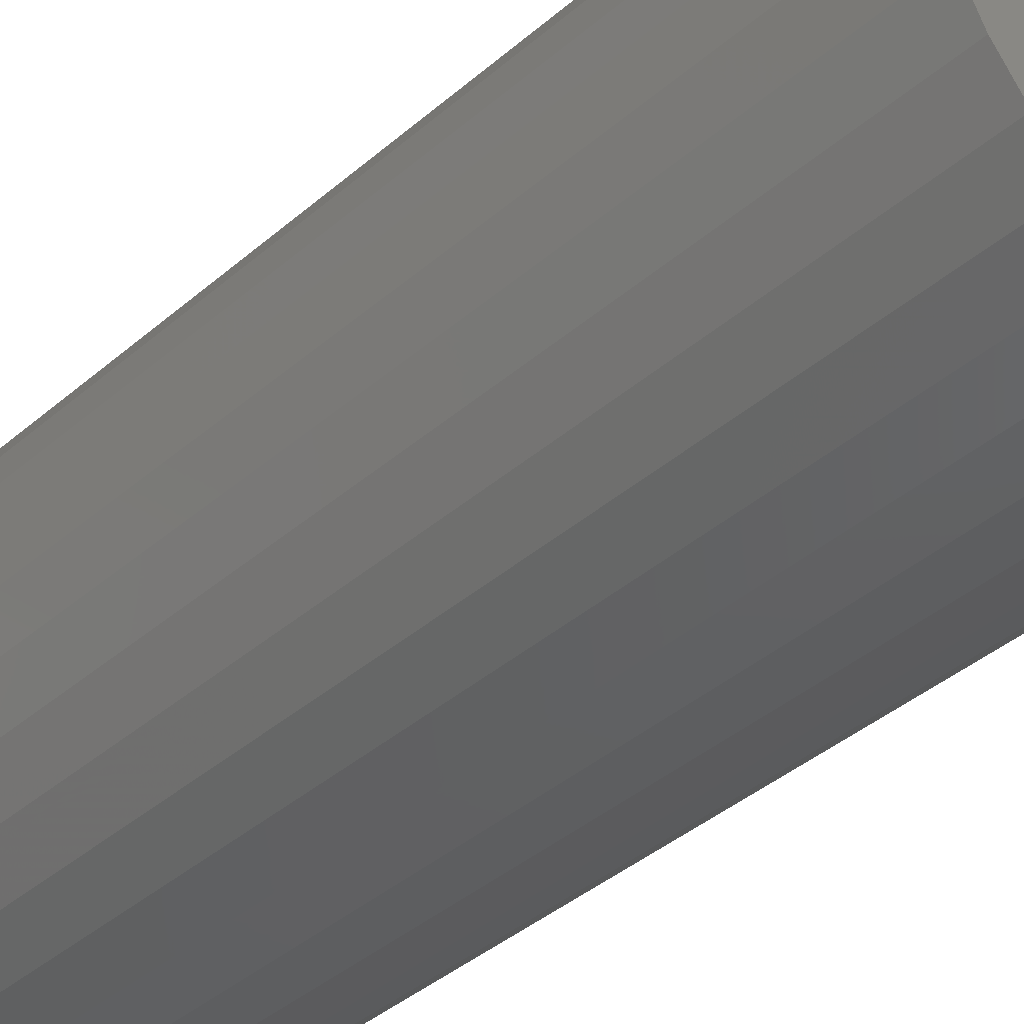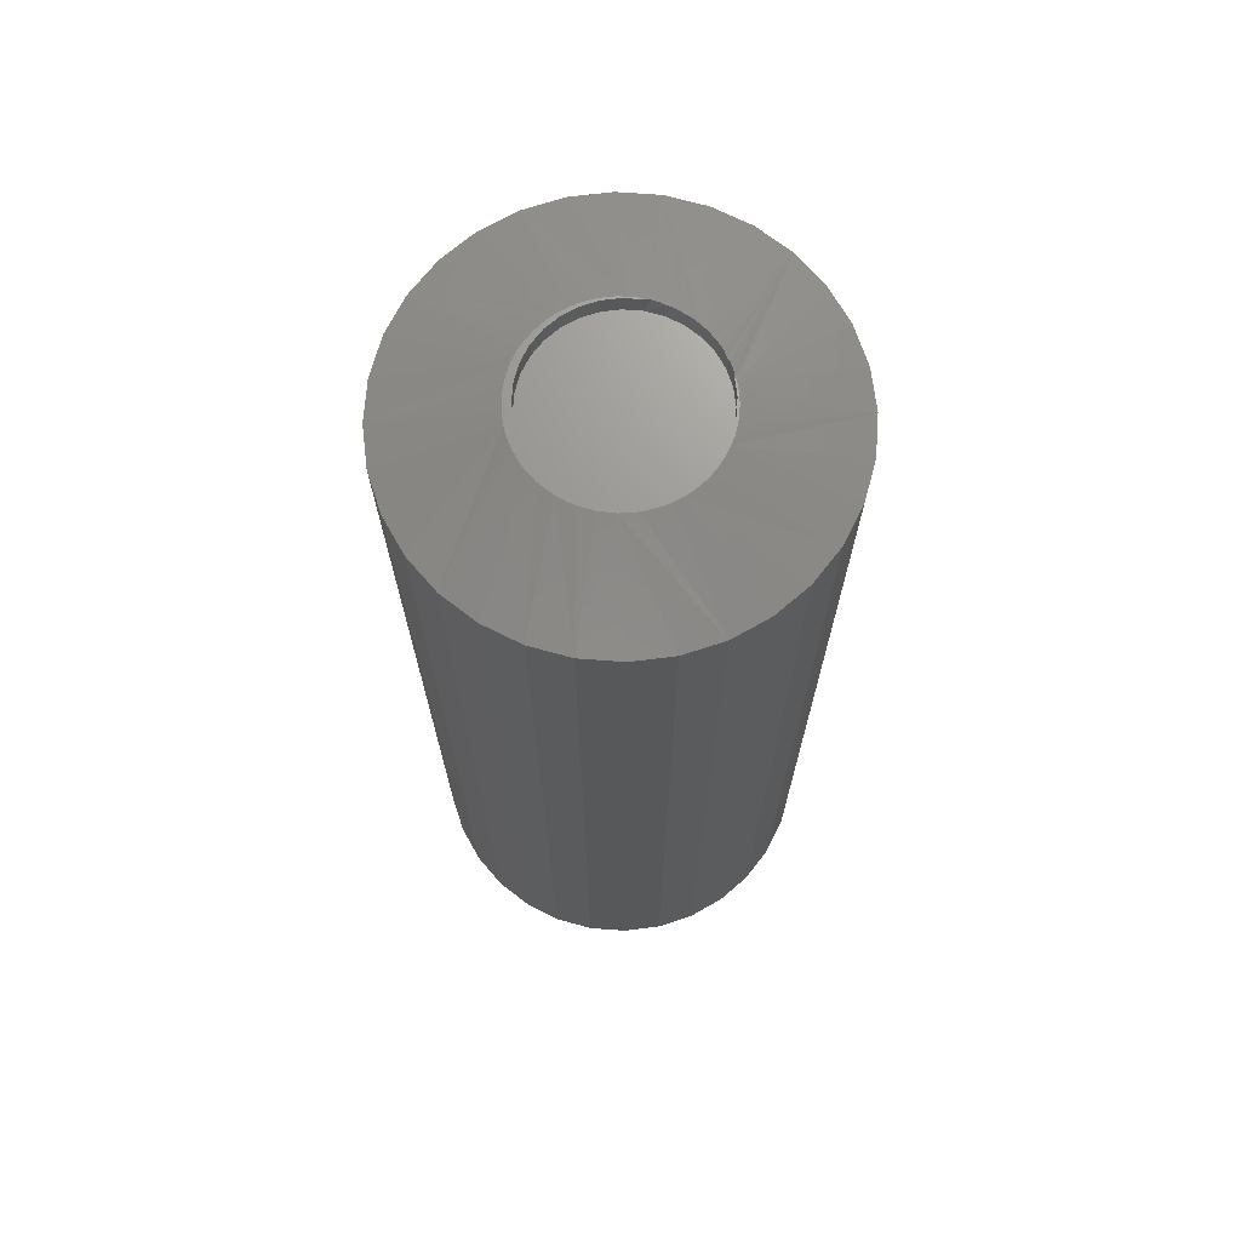
<metadata>
{"format":"stl","ext":"stl","renderer":"f3d","projection":"perspective","resolution":1024,"background":"white","views":[{"elev":-38.7,"azim":137.5,"up":"+Y"},{"elev":70.2,"azim":-46.4,"up":"+Z"}]}
</metadata>
<code>
# stl→obj: 333 verts, 658 faces
v -0.008859 0.07017 0.7656
v 0.01906 0.07017 0.7656
v 0.005099 0.07155 0.7656
v -0.02228 0.0661 0.7656
v 0.03248 0.0661 0.7656
v -0.03465 0.05949 0.7656
v 0.04485 0.05949 0.7656
v -0.04549 0.05059 0.7656
v 0.05569 0.05059 0.7656
v -0.05439 0.03975 0.7656
v 0.06459 0.03975 0.7656
v 0.06459 -0.03975 0.7656
v -0.04549 -0.05059 0.7656
v 0.05569 -0.05059 0.7656
v -0.03465 -0.05949 0.7656
v 0.04485 -0.05949 0.7656
v -0.02228 -0.0661 0.7656
v 0.03248 -0.0661 0.7656
v -0.008859 -0.07017 0.7656
v 0.01906 -0.07017 0.7656
v 0.005099 -0.07155 0.7656
v 0.0712 0.02738 0.7656
v -0.061 0.02738 0.7656
v 0.07527 0.01396 0.7656
v -0.06507 0.01396 0.7656
v 0.07664 -1.752e-17 0.7656
v -0.06645 8.762e-18 0.7656
v 0.07527 -0.01396 0.7656
v -0.06507 -0.01396 0.7656
v 0.0712 -0.02738 0.7656
v -0.061 -0.02738 0.7656
v -0.05439 -0.03975 0.7656
v 0.07527 -0.01396 0.7812
v 0.07656 -0.007746 0.7812
v 0.07696 1.824e-06 0.7812
v 0.0712 -0.02738 0.7812
v 0.07344 -0.0228 0.7812
v 0.07538 -0.01535 0.7812
v 0.06459 -0.03975 0.7812
v 0.06735 -0.03688 0.7812
v 0.07075 -0.02999 0.7812
v 0.005099 -0.07155 0.7812
v 0.01906 -0.07017 0.7812
v 0.03248 -0.0661 0.7812
v 0.04485 -0.05949 0.7812
v 0.05569 -0.05059 0.7812
v -0.008859 -0.07017 0.7812
v -0.02228 -0.0661 0.7812
v -0.03465 -0.05949 0.7812
v -0.04549 -0.05059 0.7812
v -0.05439 -0.03975 0.7812
v -0.061 -0.02738 0.7812
v -0.06507 -0.01396 0.7812
v -0.06645 8.762e-18 0.7812
v 0.07657 0.007601 0.7812
v 0.07527 0.01396 0.7812
v 0.0712 0.02738 0.7812
v 0.07091 0.02963 0.7812
v 0.06758 0.03646 0.7812
v 0.06459 0.03975 0.7812
v 0.07543 0.01512 0.7812
v 0.07353 0.02249 0.7812
v -0.03465 0.05949 0.7812
v -0.04549 0.05059 0.7812
v -0.05439 0.03975 0.7812
v -0.061 0.02738 0.7812
v -0.06507 0.01396 0.7812
v -0.02228 0.0661 0.7812
v -0.008859 0.07017 0.7812
v 0.005099 0.07155 0.7812
v 0.01906 0.07017 0.7812
v 0.03248 0.0661 0.7812
v 0.04485 0.05949 0.7812
v 0.05569 0.05059 0.7812
v 0.06327 -0.04337 0.7812
v 0.05856 -0.04941 0.7812
v 0.05326 -0.05495 0.7812
v 0.04743 -0.05991 0.7812
v 0.04113 -0.06426 0.7812
v 0.03443 -0.06796 0.7812
v 0.02738 -0.07095 0.7812
v 0.00133 0.07556 0.7812
v -0.007778 0.075 0.7812
v -0.01674 0.07335 0.7812
v 0.01045 0.07501 0.7812
v 0.01944 0.07337 0.7812
v -0.02544 0.07063 0.7812
v -0.03374 0.06689 0.7812
v -0.04153 0.06218 0.7812
v -0.0487 0.05656 0.7812
v -0.05514 0.05013 0.7812
v -0.06076 0.04296 0.7812
v -0.06548 0.03516 0.7812
v -0.06923 0.02684 0.7812
v -0.07195 0.01812 0.7812
v -0.07361 0.009132 0.7812
v -0.07416 9.816e-14 0.7812
v -0.07287 -0.01388 0.7812
v -0.06906 -0.02728 0.7812
v -0.06285 -0.03976 0.7812
v -0.05445 -0.05088 0.7812
v -0.04416 -0.06028 0.7812
v -0.03231 -0.06762 0.7812
v -0.02525 -0.0707 0.7812
v -0.01792 -0.07305 0.7812
v 0.02818 0.07065 0.7812
v 0.03515 0.0676 0.7812
v 0.04178 0.06386 0.7812
v 0.04799 0.05948 0.7812
v 0.05373 0.0545 0.7812
v 0.05895 0.04896 0.7812
v 0.06358 0.04293 0.7812
v 0.02006 -0.07322 0.7812
v -0.0104 -0.07463 0.7812
v -0.002757 -0.07545 0.7812
v 0.004919 -0.07548 0.7812
v 0.01255 -0.07473 0.7812
v 0.1669 0 0.7588
v -0.09053 -0.1376 0.7588
v -0.06192 -0.1529 0.7588
v -0.1156 -0.117 0.7588
v -0.03088 -0.1623 0.7588
v 0.001398 -0.1655 0.7588
v 0.06472 -0.1529 0.7588
v 0.09332 -0.1376 0.7588
v 0.1543 -0.06332 0.7588
v 0.1637 -0.03228 0.7588
v 0.139 -0.09192 0.7588
v -0.1362 -0.09192 0.7588
v -0.1515 -0.06332 0.7588
v 0.03368 -0.1623 0.7588
v 0.1184 -0.117 0.7588
v -0.1641 -5.322e-17 0.7588
v -0.1609 -0.03228 0.7588
v 0.139 0.09192 0.7588
v 0.1184 0.117 0.7588
v 0.09332 0.1376 0.7588
v 0.03368 0.1623 0.7588
v 0.001398 0.1655 0.7588
v -0.06192 0.1529 0.7588
v -0.09053 0.1376 0.7588
v -0.1515 0.06332 0.7588
v -0.1609 0.03228 0.7588
v -0.1362 0.09192 0.7588
v 0.06472 0.1529 0.7588
v -0.03088 0.1623 0.7588
v -0.1156 0.117 0.7588
v 0.1637 0.03228 0.7588
v 0.1543 0.06332 0.7588
v -0.1641 -5.322e-17 -0.03125
v -0.1609 0.03228 -0.03125
v -0.1515 0.06332 -0.03125
v -0.1362 0.09192 -0.03125
v -0.1156 0.117 -0.03125
v -0.09053 0.1376 -0.03125
v -0.06192 0.1529 -0.03125
v -0.03088 0.1623 -0.03125
v 0.001398 0.1655 -0.03125
v 0.03368 0.1623 -0.03125
v 0.06472 0.1529 -0.03125
v 0.09332 0.1376 -0.03125
v 0.1184 0.117 -0.03125
v 0.139 0.09192 -0.03125
v 0.1543 0.06332 -0.03125
v 0.1637 0.03228 -0.03125
v 0.1669 -4.052e-17 -0.03125
v 0.1637 -0.03228 -0.03125
v 0.1543 -0.06332 -0.03125
v 0.139 -0.09192 -0.03125
v 0.1184 -0.117 -0.03125
v 0.09332 -0.1376 -0.03125
v 0.06472 -0.1529 -0.03125
v 0.03368 -0.1623 -0.03125
v 0.001398 -0.1655 -0.03125
v -0.03088 -0.1623 -0.03125
v -0.06192 -0.1529 -0.03125
v -0.09053 -0.1376 -0.03125
v -0.1156 -0.117 -0.03125
v -0.1362 -0.09192 -0.03125
v -0.1515 -0.06332 -0.03125
v -0.1609 -0.03228 -0.03125
v 0.07664 0 0.6797
v 0.07618 -0.00816 0.6928
v 0.07527 -0.01396 0.6797
v 0.07664 -2.594e-14 0.6927
v -0.06645 -2.301e-17 0.6946
v -0.06507 -0.01396 0.6797
v -0.06601 -0.007915 0.6946
v -0.06645 8.762e-18 0.6797
v 0.07478 -0.01621 0.6928
v 0.07249 -0.02404 0.6928
v 0.0712 -0.02738 0.6797
v 0.06932 -0.03154 0.6928
v 0.06533 -0.03862 0.6929
v 0.06459 -0.03975 0.6797
v 0.06057 -0.04518 0.6929
v 0.05569 -0.05059 0.6797
v 0.05513 -0.05115 0.693
v 0.04907 -0.05644 0.6931
v 0.04485 -0.05949 0.6797
v 0.04248 -0.06101 0.6932
v 0.03545 -0.06479 0.6933
v 0.03248 -0.0661 0.6797
v 0.02809 -0.06775 0.6934
v 0.02048 -0.06987 0.6934
v 0.01906 -0.07017 0.6797
v 0.01272 -0.07114 0.6935
v 0.005099 -0.07155 0.6797
v 0.004919 -0.07155 0.6936
v -0.002839 -0.0711 0.6937
v -0.008859 -0.07017 0.6797
v -0.01046 -0.06983 0.6938
v -0.01841 -0.06757 0.694
v -0.02228 -0.0661 0.6797
v -0.02599 -0.06444 0.6941
v -0.03313 -0.06047 0.6941
v -0.03465 -0.05949 0.6797
v -0.03974 -0.05575 0.6942
v -0.04549 -0.05059 0.6797
v -0.04574 -0.05034 0.6943
v -0.05107 -0.04431 0.6944
v -0.05439 -0.03975 0.6797
v -0.05568 -0.03775 0.6944
v -0.0595 -0.03075 0.6945
v -0.061 -0.02738 0.6797
v -0.06252 -0.02338 0.6945
v -0.06469 -0.01574 0.6946
v 0.005099 0.07155 0.6797
v 0.01906 0.07017 0.6797
v -0.008859 0.07017 0.6797
v -0.02228 0.0661 0.6797
v 0.03248 0.0661 0.6797
v -0.03465 0.05949 0.6797
v 0.04485 0.05949 0.6797
v -0.04549 0.05059 0.6797
v 0.05569 0.05059 0.6797
v -0.05439 0.03975 0.6797
v 0.06459 0.03975 0.6797
v -0.06507 0.01396 0.6797
v 0.07527 0.01396 0.6797
v -0.061 0.02738 0.6797
v 0.0712 0.02738 0.6797
v 0.0761 0.008841 0.6928
v -0.06609 0.007094 0.6946
v -0.06504 0.01412 0.6946
v -0.06329 0.02102 0.6946
v -0.06086 0.02772 0.6945
v -0.05777 0.03416 0.6945
v -0.05403 0.04027 0.6944
v -0.0497 0.046 0.6944
v -0.04478 0.05129 0.6943
v -0.03934 0.05607 0.6942
v -0.03341 0.0603 0.6942
v -0.02706 0.06391 0.6941
v -0.02033 0.06687 0.694
v -0.0124 0.06937 0.6939
v -0.004185 0.07094 0.6938
v 0.00421 0.07154 0.6937
v 0.01267 0.07114 0.6935
v 0.02107 0.06974 0.6934
v 0.02929 0.06733 0.6933
v 0.03721 0.06394 0.6932
v 0.0447 0.05959 0.6931
v 0.05164 0.05434 0.6931
v 0.05791 0.04827 0.693
v 0.06342 0.04144 0.6929
v 0.06807 0.03397 0.6929
v 0.07177 0.02596 0.6928
v 0.07446 0.01754 0.6928
v 0.01691 0.078 0.6917
v 0.03183 0.07347 0.6917
v 0.04558 0.06612 0.6917
v -0.04278 0.06612 0.6917
v -0.02903 0.07347 0.6917
v -0.01412 0.078 0.6917
v -0.0766 0.01551 0.6917
v -0.07207 0.03043 0.6917
v -0.06472 0.04418 0.6917
v -0.07812 -2.558e-17 0.6917
v 0.05763 0.05623 0.6917
v 0.06752 0.04418 0.6917
v 0.07487 0.03043 0.6917
v 0.07939 0.01551 0.6917
v 0.08092 0 0.6917
v 0.001398 0.07952 0.6917
v -0.05483 0.05623 0.6917
v 0.01691 -0.078 0.6917
v 0.001398 -0.07952 0.6917
v 0.07939 -0.01551 0.6917
v 0.07487 -0.03043 0.6917
v 0.06752 -0.04418 0.6917
v 0.05763 -0.05623 0.6917
v -0.01412 -0.078 0.6917
v 0.03183 -0.07347 0.6917
v 0.04558 -0.06612 0.6917
v -0.05483 -0.05623 0.6917
v -0.04278 -0.06612 0.6917
v -0.06472 -0.04418 0.6917
v -0.07207 -0.03043 0.6917
v -0.0766 -0.01551 0.6917
v -0.02903 -0.07347 0.6917
v 0.001398 -0.07952 0.05469
v 0.01691 -0.078 0.05469
v 0.03183 -0.07347 0.05469
v 0.04558 -0.06612 0.05469
v 0.05763 -0.05623 0.05469
v 0.06752 -0.04418 0.05469
v 0.07487 -0.03043 0.05469
v 0.07939 -0.01551 0.05469
v 0.08092 -9.011e-17 0.05469
v -0.01412 -0.078 0.05469
v -0.02903 -0.07347 0.05469
v -0.04278 -0.06612 0.05469
v -0.05483 -0.05623 0.05469
v -0.06472 -0.04418 0.05469
v -0.07207 -0.03043 0.05469
v -0.0766 -0.01551 0.05469
v -0.07812 -2.558e-17 0.05469
v 0.001398 0.07952 0.05469
v -0.01412 0.078 0.05469
v -0.02903 0.07347 0.05469
v -0.04278 0.06612 0.05469
v -0.05483 0.05623 0.05469
v -0.06472 0.04418 0.05469
v -0.07207 0.03043 0.05469
v -0.0766 0.01551 0.05469
v 0.01691 0.078 0.05469
v 0.03183 0.07347 0.05469
v 0.04558 0.06612 0.05469
v 0.05763 0.05623 0.05469
v 0.06752 0.04418 0.05469
v 0.07487 0.03043 0.05469
v 0.07939 0.01551 0.05469
f 1 2 3
f 2 1 4
f 2 4 5
f 5 4 6
f 5 6 7
f 7 6 8
f 7 8 9
f 9 8 10
f 9 10 11
f 12 13 14
f 14 13 15
f 14 15 16
f 16 15 17
f 16 17 18
f 18 17 19
f 18 19 20
f 20 19 21
f 11 10 22
f 22 10 23
f 22 23 24
f 24 23 25
f 24 25 26
f 26 25 27
f 26 27 28
f 28 27 29
f 28 29 30
f 30 29 31
f 30 31 12
f 12 31 32
f 12 32 13
f 26 28 33
f 26 33 34
f 26 34 35
f 28 30 36
f 28 36 37
f 28 37 38
f 28 38 33
f 30 12 39
f 30 39 40
f 30 40 41
f 30 41 36
f 19 42 21
f 21 42 43
f 21 43 20
f 20 43 44
f 20 44 18
f 18 44 45
f 18 45 16
f 16 45 46
f 16 46 14
f 14 46 39
f 14 39 12
f 42 19 47
f 47 19 17
f 47 17 48
f 48 17 15
f 48 15 49
f 49 15 13
f 49 13 50
f 50 13 32
f 50 32 51
f 51 32 31
f 51 31 52
f 52 31 29
f 52 29 53
f 53 29 27
f 53 27 54
f 55 24 35
f 24 26 35
f 55 56 24
f 11 22 57
f 11 57 58
f 11 58 59
f 11 59 60
f 22 24 56
f 22 56 61
f 22 61 62
f 22 62 57
f 4 63 6
f 6 63 64
f 6 64 8
f 8 64 65
f 8 65 10
f 10 65 66
f 10 66 23
f 23 66 67
f 23 67 25
f 25 67 54
f 25 54 27
f 63 4 68
f 68 4 1
f 68 1 69
f 69 1 3
f 69 3 70
f 70 3 2
f 70 2 71
f 71 2 5
f 71 5 72
f 72 5 7
f 72 7 73
f 73 7 9
f 73 9 74
f 74 9 11
f 74 11 60
f 75 39 46
f 46 76 75
f 77 76 46
f 46 45 77
f 77 45 78
f 79 78 45
f 45 44 79
f 80 79 44
f 44 43 80
f 80 43 81
f 81 43 42
f 82 83 84
f 85 82 84
f 85 84 86
f 86 84 87
f 86 87 70
f 87 69 70
f 69 87 88
f 69 88 68
f 68 88 89
f 68 89 63
f 63 89 90
f 63 90 64
f 64 90 91
f 64 91 92
f 64 92 65
f 65 92 93
f 65 93 66
f 66 93 94
f 66 94 95
f 66 95 67
f 67 95 96
f 97 67 96
f 53 98 99
f 53 99 52
f 52 99 100
f 52 100 51
f 51 100 101
f 51 101 50
f 50 101 102
f 50 102 49
f 48 49 102
f 102 103 48
f 48 103 104
f 48 104 47
f 47 104 42
f 104 105 42
f 86 70 71
f 86 71 106
f 107 106 71
f 71 72 107
f 108 107 72
f 72 73 108
f 108 73 109
f 109 73 74
f 110 109 74
f 110 74 111
f 112 111 74
f 74 60 112
f 54 67 97
f 54 97 98
f 54 98 53
f 113 81 42
f 113 42 105
f 113 105 114
f 113 114 115
f 113 115 116
f 113 116 117
f 75 118 39
f 40 39 118
f 41 118 36
f 37 36 118
f 38 118 33
f 34 33 118
f 119 120 101
f 121 119 101
f 122 123 105
f 105 104 122
f 104 120 122
f 103 120 104
f 120 103 102
f 102 101 120
f 124 125 81
f 81 113 124
f 126 127 75
f 128 126 75
f 75 76 128
f 118 41 40
f 118 38 37
f 118 35 34
f 129 121 101
f 129 101 100
f 129 100 99
f 129 99 98
f 129 98 130
f 131 124 113
f 131 113 117
f 131 117 116
f 131 116 115
f 131 115 114
f 131 114 105
f 131 105 123
f 132 128 76
f 132 76 77
f 132 77 78
f 132 78 79
f 132 79 80
f 132 80 81
f 132 81 125
f 118 75 127
f 97 133 134
f 97 134 130
f 97 130 98
f 59 135 60
f 112 60 135
f 62 135 57
f 58 57 135
f 55 135 56
f 61 56 135
f 136 137 111
f 111 112 136
f 138 139 86
f 86 106 138
f 140 141 87
f 87 84 140
f 142 143 92
f 144 142 92
f 92 91 144
f 135 136 112
f 135 59 58
f 135 62 61
f 135 55 35
f 145 138 106
f 145 106 107
f 145 107 108
f 145 108 109
f 145 109 110
f 145 110 111
f 145 111 137
f 146 140 84
f 146 84 83
f 146 83 82
f 146 82 85
f 146 85 86
f 146 86 139
f 147 144 91
f 147 91 90
f 147 90 89
f 147 89 88
f 147 88 87
f 147 87 141
f 133 97 96
f 133 96 95
f 133 95 94
f 133 94 93
f 133 93 92
f 133 92 143
f 35 118 148
f 35 148 149
f 35 149 135
f 150 133 151
f 151 133 143
f 151 143 152
f 152 143 142
f 152 142 153
f 153 142 144
f 153 144 154
f 154 144 147
f 154 147 155
f 155 147 141
f 155 141 156
f 156 141 140
f 156 140 157
f 157 140 146
f 157 146 158
f 158 146 139
f 158 139 159
f 159 139 138
f 159 138 160
f 160 138 145
f 160 145 161
f 161 145 137
f 161 137 162
f 162 137 136
f 162 136 163
f 163 136 135
f 163 135 164
f 164 135 149
f 164 149 165
f 165 149 148
f 165 148 166
f 166 148 118
f 166 118 167
f 167 118 127
f 167 127 168
f 168 127 126
f 168 126 169
f 169 126 128
f 169 128 170
f 170 128 132
f 170 132 171
f 171 132 125
f 171 125 172
f 172 125 124
f 172 124 173
f 173 124 131
f 173 131 174
f 174 131 123
f 174 123 175
f 175 123 122
f 175 122 176
f 176 122 120
f 176 120 177
f 177 120 119
f 177 119 178
f 178 119 121
f 178 121 179
f 179 121 129
f 179 129 180
f 180 129 130
f 180 130 181
f 181 130 134
f 181 134 150
f 150 134 133
f 158 159 157
f 156 157 159
f 160 156 159
f 173 175 172
f 174 175 173
f 175 176 172
f 172 176 177
f 172 177 171
f 171 177 178
f 171 178 170
f 170 178 179
f 170 179 169
f 169 179 180
f 169 180 168
f 168 180 181
f 168 181 167
f 167 181 150
f 167 150 166
f 166 150 151
f 166 151 165
f 165 151 152
f 165 152 164
f 164 152 153
f 164 153 163
f 163 153 154
f 163 154 162
f 162 154 155
f 162 155 161
f 161 155 156
f 161 156 160
f 182 183 184
f 182 185 183
f 186 187 188
f 186 189 187
f 183 190 184
f 184 190 191
f 184 191 192
f 192 191 193
f 192 193 194
f 192 194 195
f 195 194 196
f 195 196 197
f 197 196 198
f 197 198 199
f 197 199 200
f 199 201 200
f 200 201 202
f 200 202 203
f 203 202 204
f 203 204 205
f 203 205 206
f 206 205 207
f 206 207 208
f 208 207 209
f 208 209 210
f 208 210 211
f 210 212 211
f 211 212 213
f 211 213 214
f 213 215 214
f 214 215 216
f 214 216 217
f 217 216 218
f 217 218 219
f 219 218 220
f 219 220 221
f 219 221 222
f 221 223 222
f 222 223 224
f 222 224 225
f 225 224 226
f 225 226 227
f 225 227 187
f 187 227 188
f 228 229 230
f 231 230 229
f 232 231 229
f 233 231 232
f 234 233 232
f 235 233 234
f 236 235 234
f 237 235 236
f 238 237 236
f 197 219 195
f 217 219 197
f 200 217 197
f 214 217 200
f 203 214 200
f 211 214 203
f 206 211 203
f 208 211 206
f 219 222 195
f 195 222 225
f 195 225 192
f 192 225 187
f 192 187 184
f 184 187 189
f 184 189 182
f 182 189 239
f 182 239 240
f 240 239 241
f 240 241 242
f 242 241 237
f 242 237 238
f 185 240 243
f 185 182 240
f 189 244 239
f 189 186 244
f 239 244 245
f 239 245 246
f 239 246 241
f 241 246 247
f 241 247 248
f 241 248 237
f 237 248 249
f 237 249 250
f 237 250 235
f 235 250 251
f 235 251 252
f 235 252 233
f 252 253 233
f 233 253 254
f 233 254 231
f 254 255 231
f 231 255 256
f 231 256 230
f 230 256 257
f 230 257 258
f 230 258 228
f 228 258 259
f 228 259 229
f 259 260 229
f 229 260 261
f 229 261 232
f 232 261 262
f 232 262 263
f 232 263 234
f 234 263 264
f 234 264 236
f 264 265 236
f 236 265 266
f 236 266 238
f 238 266 267
f 238 267 242
f 267 268 242
f 242 268 269
f 242 269 240
f 240 269 243
f 264 270 271
f 264 271 272
f 257 273 274
f 257 274 275
f 250 276 277
f 250 277 278
f 279 276 250
f 279 250 249
f 279 249 248
f 279 248 247
f 279 247 246
f 279 246 245
f 279 245 244
f 279 244 186
f 280 185 243
f 280 243 269
f 280 269 268
f 280 268 267
f 280 267 266
f 280 266 265
f 280 265 264
f 280 264 272
f 185 280 281
f 185 281 282
f 185 282 283
f 185 283 284
f 285 270 264
f 285 264 263
f 285 263 262
f 285 262 261
f 285 261 260
f 285 260 259
f 285 259 258
f 285 258 257
f 285 257 275
f 286 273 257
f 286 257 256
f 286 256 255
f 286 255 254
f 286 254 253
f 286 253 252
f 286 252 251
f 286 251 250
f 286 250 278
f 209 204 287
f 287 288 209
f 209 288 210
f 198 289 290
f 198 290 291
f 291 292 198
f 198 292 199
f 193 191 190
f 212 210 293
f 288 293 210
f 218 216 215
f 294 287 204
f 204 202 294
f 295 294 202
f 202 201 295
f 201 199 295
f 292 295 199
f 204 209 205
f 209 207 205
f 284 289 198
f 284 198 196
f 284 196 194
f 284 194 193
f 284 193 190
f 284 190 183
f 284 183 185
f 296 186 188
f 296 188 227
f 296 227 226
f 296 226 224
f 296 224 223
f 296 223 221
f 296 221 220
f 296 220 297
f 186 296 298
f 186 298 299
f 186 299 300
f 186 300 279
f 213 212 293
f 213 293 301
f 213 301 297
f 213 297 220
f 213 220 218
f 213 218 215
f 302 287 303
f 303 287 294
f 303 294 304
f 304 294 295
f 304 295 305
f 305 295 292
f 305 292 306
f 306 292 291
f 306 291 307
f 307 291 290
f 307 290 308
f 308 290 289
f 308 289 309
f 309 289 284
f 309 284 310
f 287 302 288
f 288 302 311
f 288 311 293
f 293 311 312
f 293 312 301
f 301 312 313
f 301 313 297
f 297 313 314
f 297 314 296
f 296 314 315
f 296 315 298
f 298 315 316
f 298 316 299
f 299 316 317
f 299 317 300
f 300 317 318
f 300 318 279
f 319 275 320
f 320 275 274
f 320 274 321
f 321 274 273
f 321 273 322
f 322 273 286
f 322 286 323
f 323 286 278
f 323 278 324
f 324 278 277
f 324 277 325
f 325 277 276
f 325 276 326
f 326 276 279
f 326 279 318
f 275 319 285
f 285 319 327
f 285 327 270
f 270 327 328
f 270 328 271
f 271 328 329
f 271 329 272
f 272 329 330
f 272 330 280
f 280 330 331
f 280 331 281
f 281 331 332
f 281 332 282
f 282 332 333
f 282 333 283
f 283 333 310
f 283 310 284
f 310 333 309
f 309 333 332
f 309 332 308
f 308 332 331
f 308 331 307
f 307 331 330
f 307 330 306
f 314 324 315
f 315 324 325
f 315 325 316
f 316 325 326
f 316 326 317
f 318 317 326
f 306 330 305
f 305 330 329
f 305 329 304
f 304 329 328
f 304 328 303
f 303 328 327
f 303 327 302
f 302 327 319
f 302 319 311
f 311 319 320
f 311 320 312
f 312 320 321
f 312 321 313
f 313 321 322
f 313 322 314
f 314 322 323
f 314 323 324

</code>
